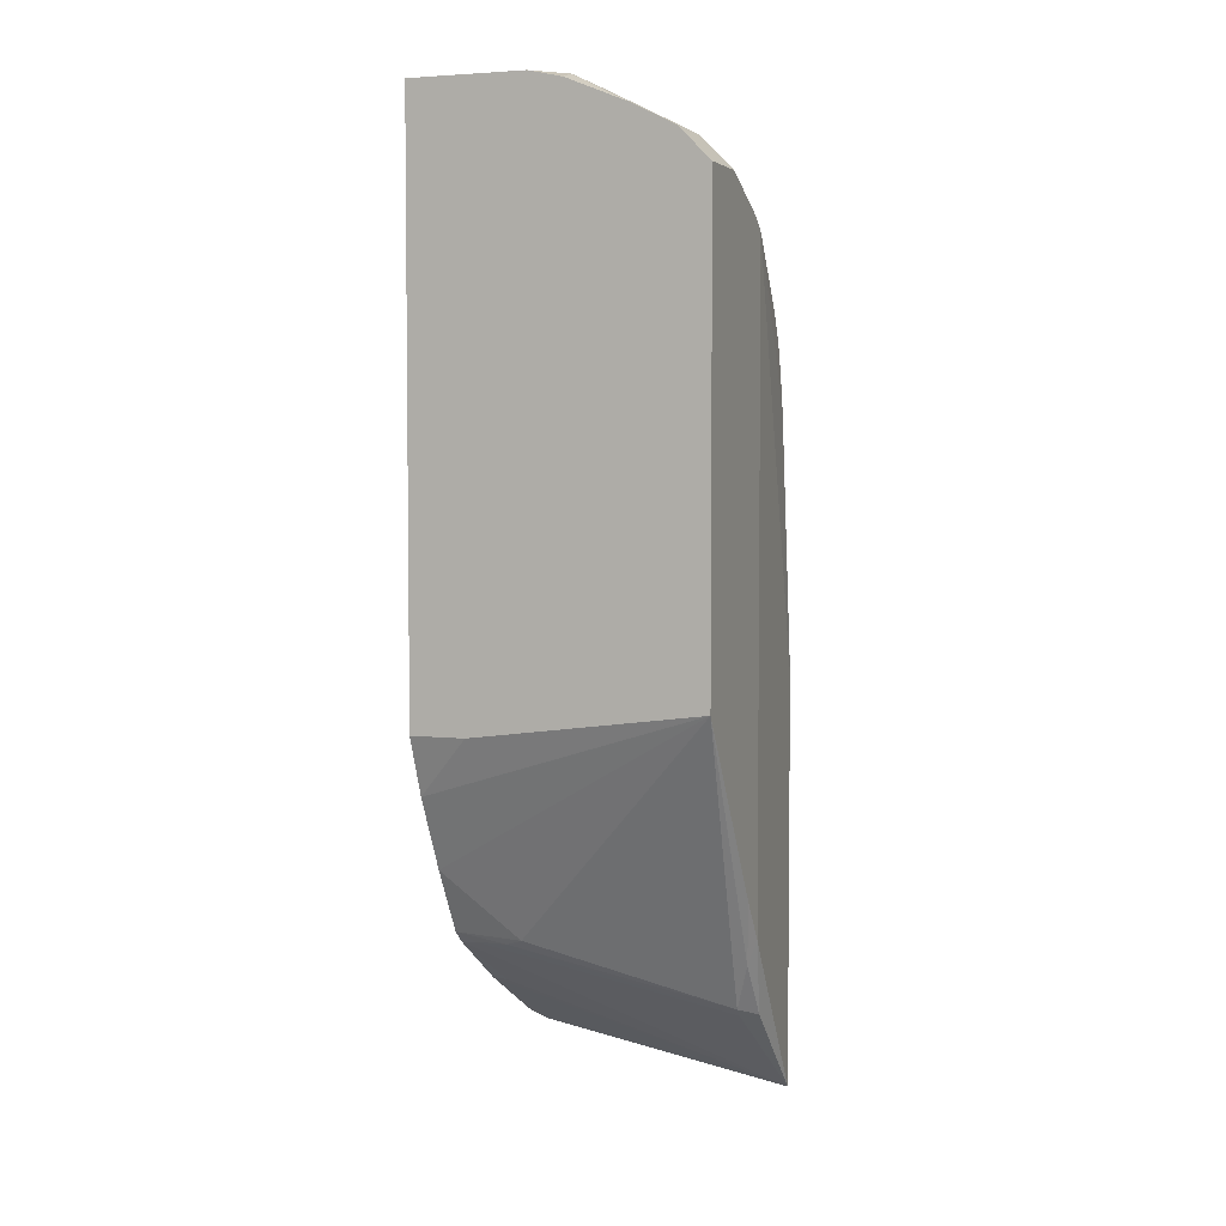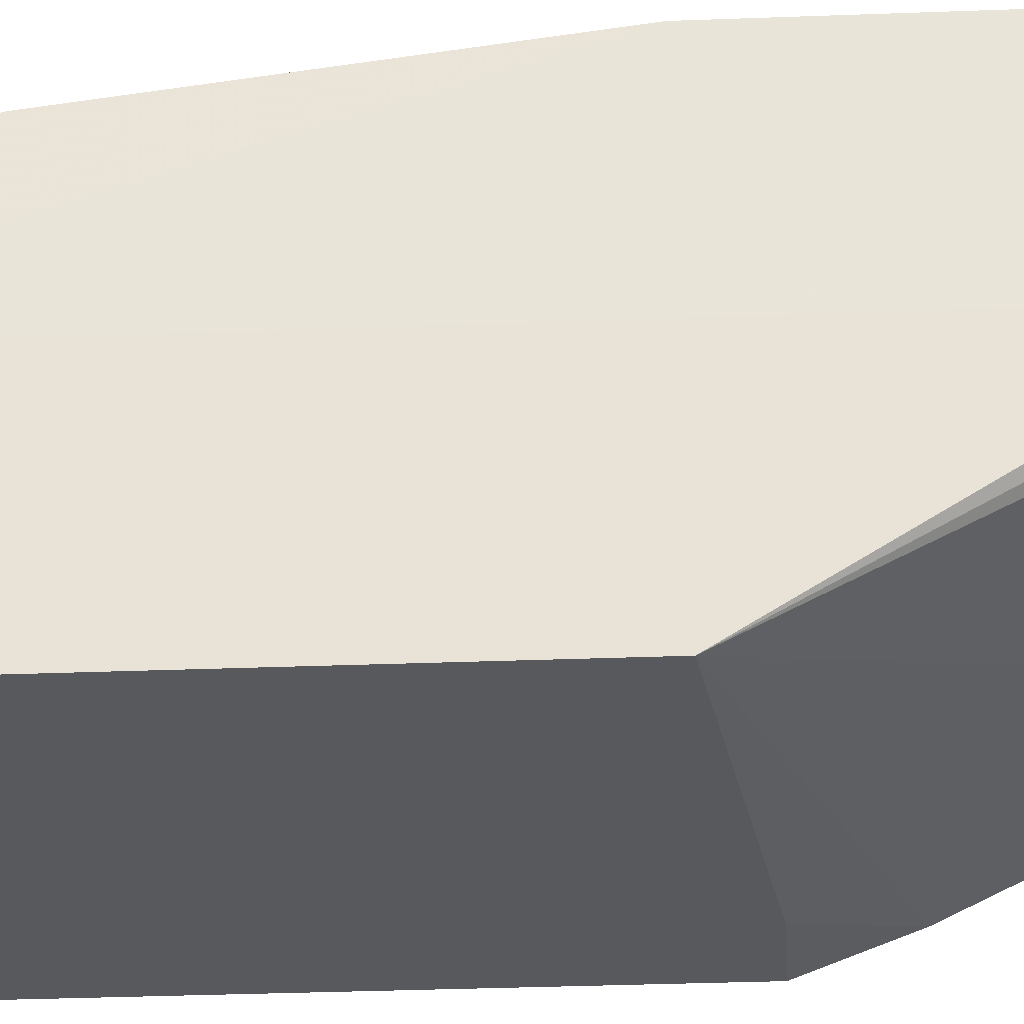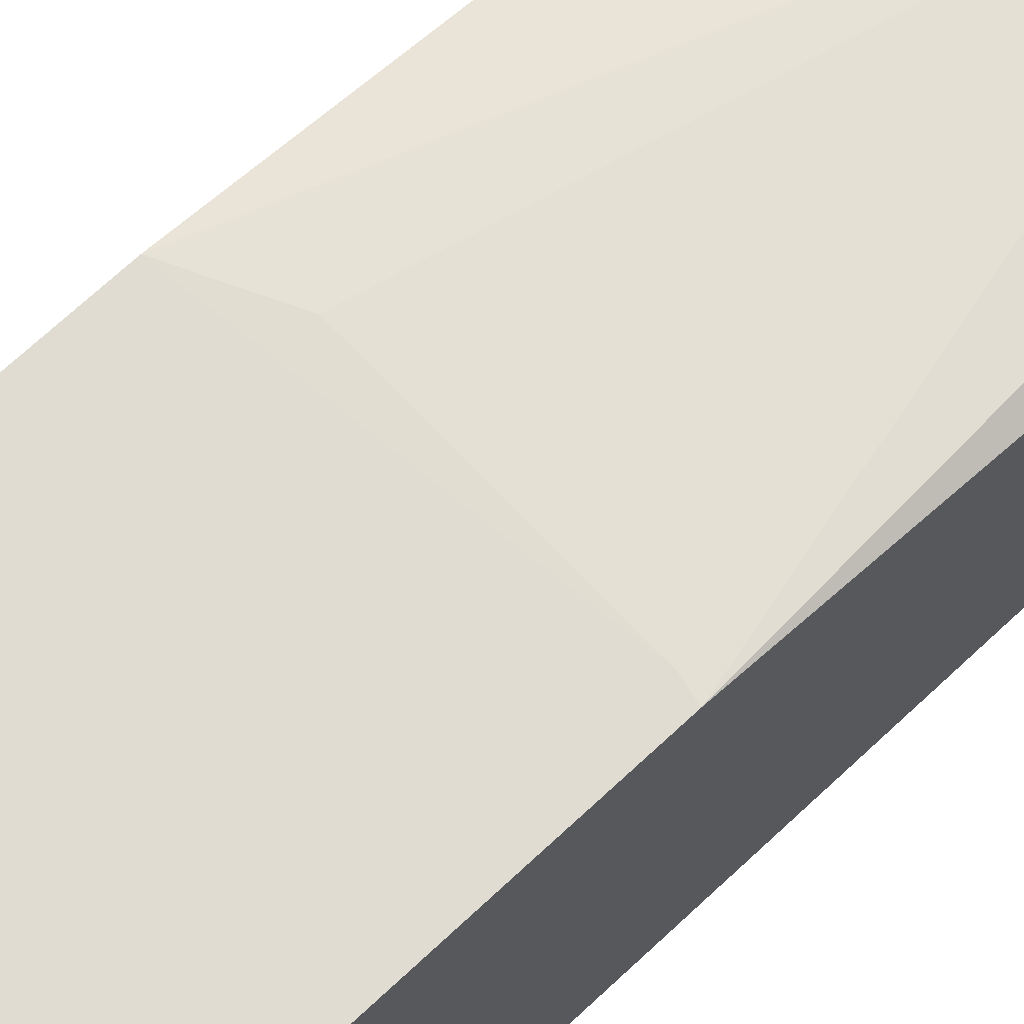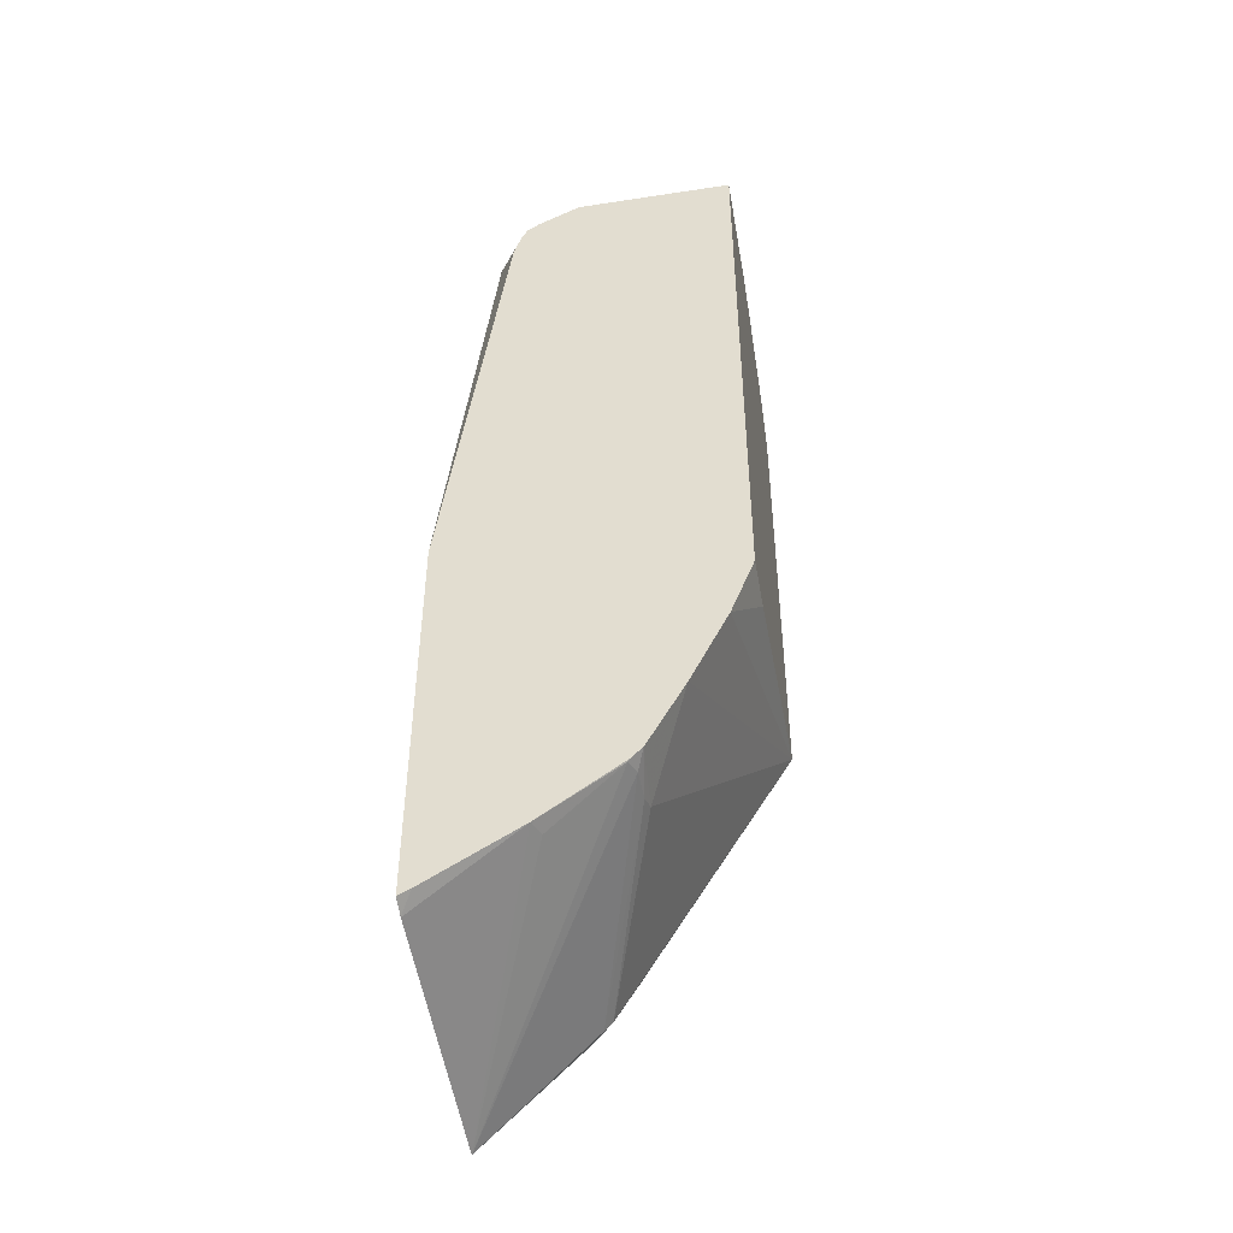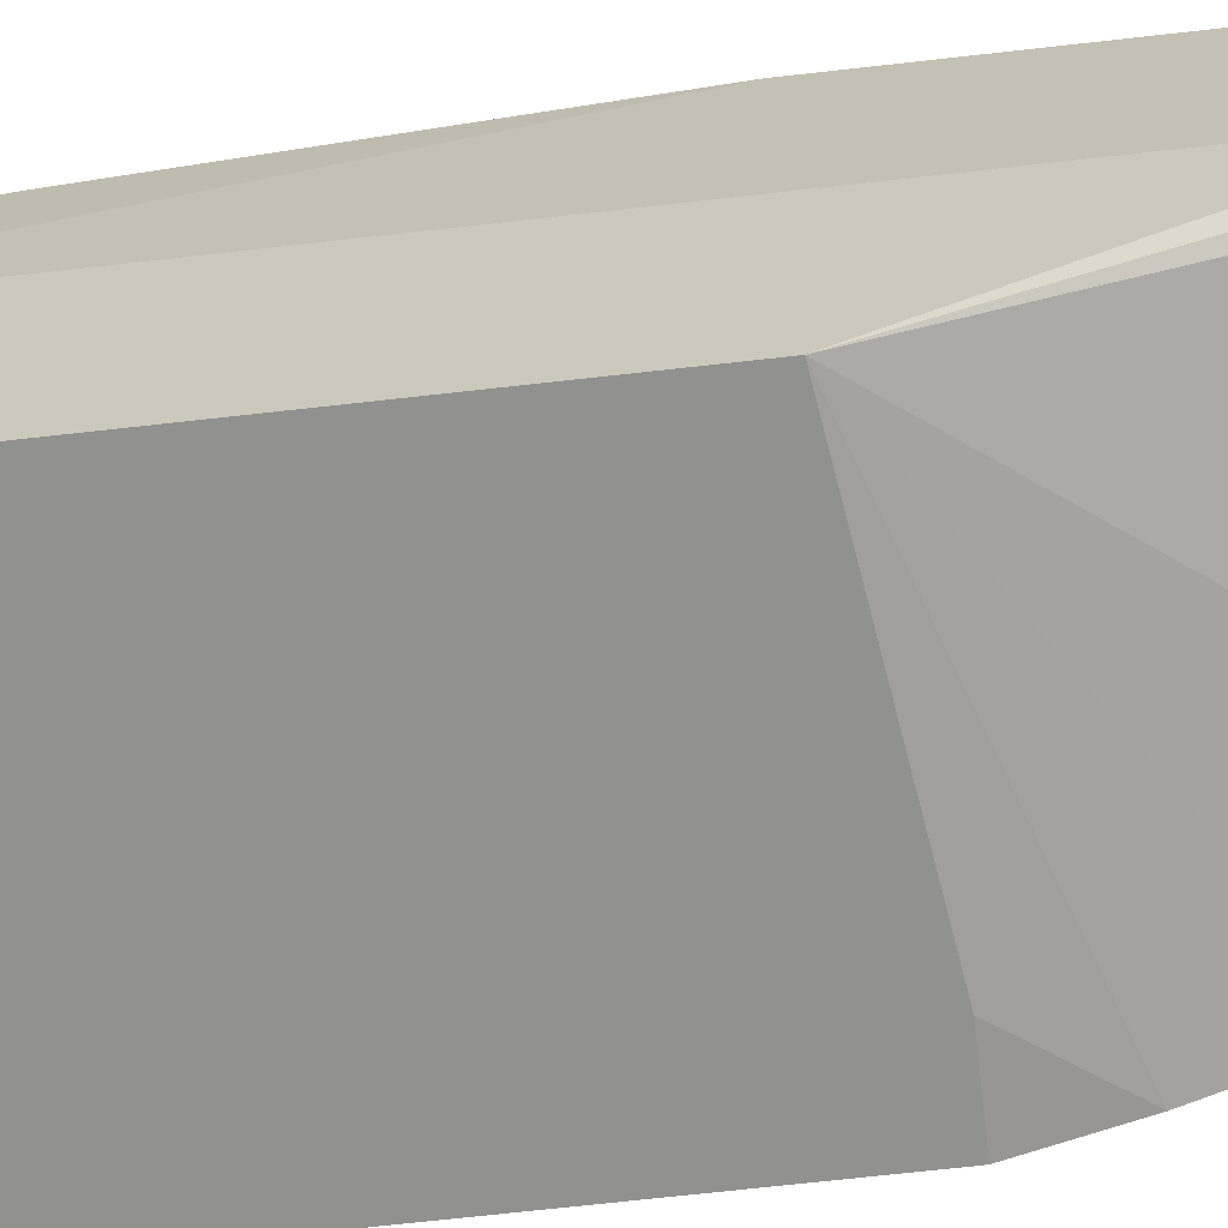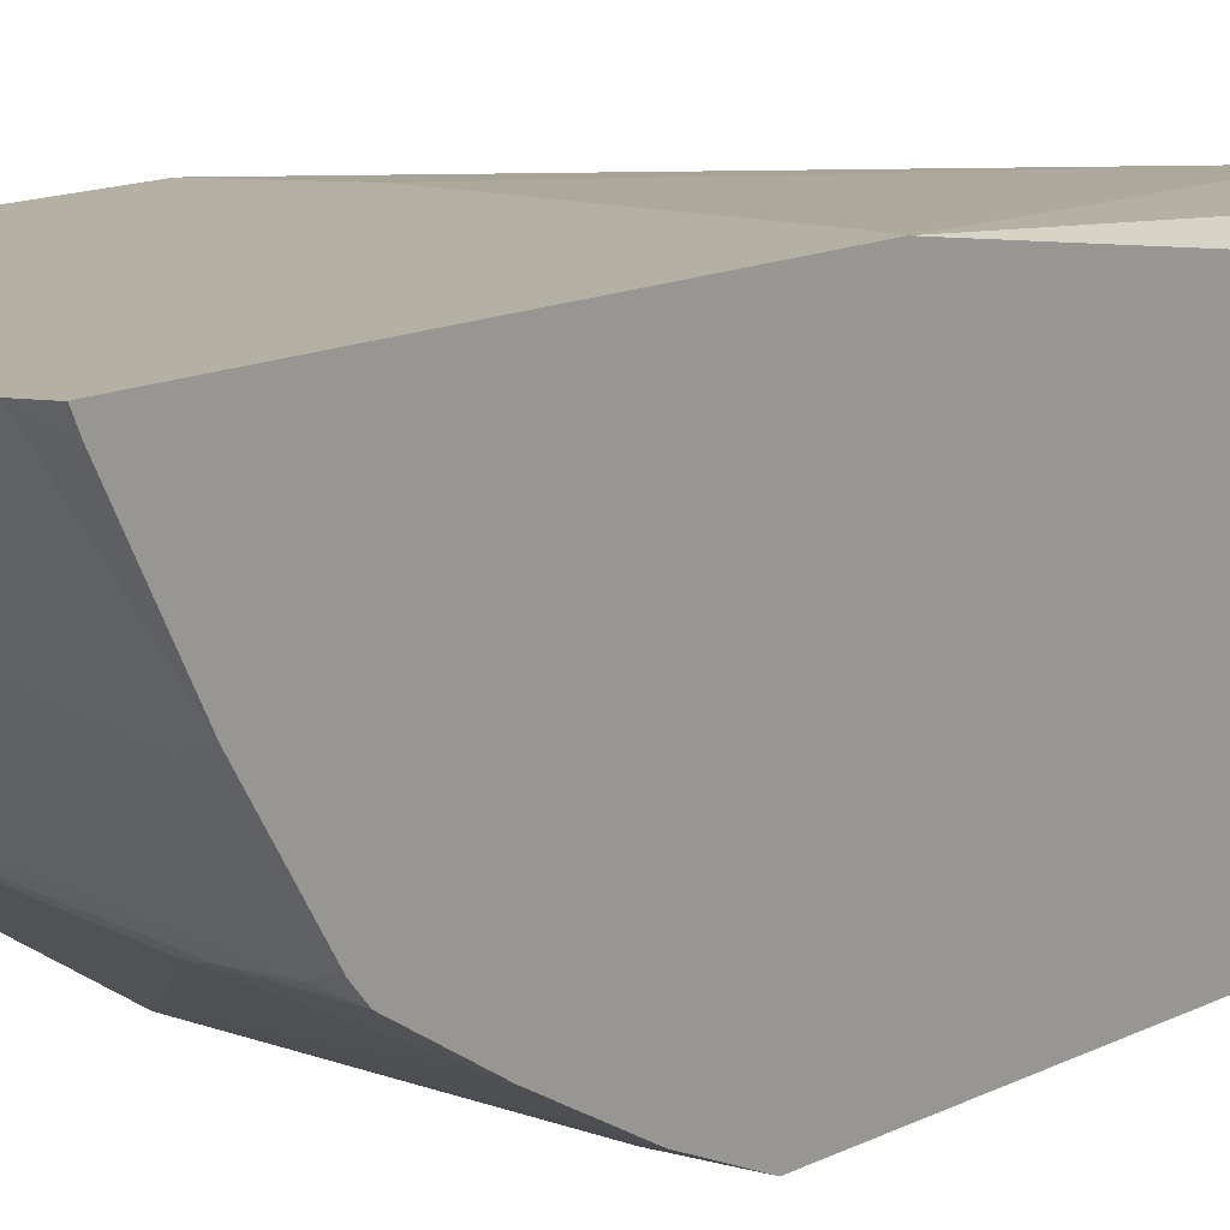
<metadata>
{"format":"obj","ext":"obj","renderer":"f3d","projection":"perspective","resolution":1024,"background":"white","views":[{"elev":4.2,"azim":20.4,"up":"+Z"},{"elev":-29.8,"azim":93.3,"up":"+Y"},{"elev":69.3,"azim":-133.2,"up":"+Y"},{"elev":-46.5,"azim":-80.1,"up":"+Z"},{"elev":-65.9,"azim":96.6,"up":"+Y"},{"elev":11.5,"azim":-143.2,"up":"+Y"}]}
</metadata>
<code>
v 0.2134 -0.164 0.8765
v 0.2134 -0.164 0.5753
v 0.2134 -0.07144 0.8477
v 0.2134 -0.07144 0.4301
v 0.2068 0.02081 0.3149
v 0.2068 -0.04418 0.3779
v 0.1966 -0.05175 0.3778
v 0.04142 -0.0966 0.4209
v 0.06211 -0.0966 0.4209
v 0.03023 -0.1014 0.4273
v 0.07246 -0.09833 0.4244
v 0.1966 -0.05692 0.383
v 0.2068 -0.06985 0.414
v 0.2134 -0.08976 0.4562
v 0.03023 -0.1252 0.4698
v 0.03023 -0.1491 0.5175
v 0.06532 -0.164 0.5557
v 0.03023 -0.164 0.5557
v 0.03023 -0.164 0.9315
v 0.03023 0.02081 0.3519
v 0.03023 -0.04457 0.386
v 0.03023 -0.09415 0.4203
v 0.03107 -0.09316 0.4192
v 0.04141 -0.04829 0.3864
v 0.04151 0.02081 0.3441
v 0.03024 0.02081 0.3484
v 0.03023 0.0207 0.3484
v 0.03023 0.01325 0.3521
v 0.2068 0.02081 0.5794
v 0.2068 -5.953e-05 0.7454
v 0.2068 -0.005215 0.769
v 0.2001 -0.006903 0.7935
v 0.2068 -0.01028 0.7868
v 0.1966 -0.01035 0.8125
v 0.2068 -0.02055 0.8073
v 0.1759 -0.01035 0.8538
v 0.1794 -0.006903 0.8349
v 0.1656 -0.005179 0.8513
v 0.1345 -0.01035 0.8952
v 0.1242 -0.005179 0.8926
v 0.1139 -0.01035 0.9056
v 0.1035 -0.006903 0.9039
v 0.1035 -5.35e-06 0.8901
v 0.1656 -5.35e-06 0.828
v 0.1656 0.0207 0.6003
v 0.04131 0.02081 0.6003
v 0.03023 0.02081 0.5981
v 0.03023 -0.01859 0.8901
v 0.05177 -0.005179 0.9004
v 0.06211 -0.006903 0.9039
v 0.03023 -0.0345 0.9177
v 0.03023 -0.0621 0.9315
v 0.03023 -0.02696 0.9121
v 0.03023 -0.02324 0.9046
v 0.1242 -0.1035 0.9315
v 0.06211 -0.0621 0.9315
v 0.1035 -0.0828 0.9315
v 0.1139 -0.07246 0.9263
v 0.1345 -0.03105 0.9056
v 0.1345 -0.09316 0.9263
v 0.1759 -0.1139 0.9056
v 0.1449 -0.0828 0.9186
v 0.1863 -0.1035 0.8979
v 0.1932 -0.1242 0.897
v 0.1932 -0.164 0.897
v 0.1656 -0.164 0.9108
v 0.1242 -0.1449 0.9315
v 0.1051 -0.164 0.9315
v 0.1266 -0.164 0.9267
v 0.2134 -0.1242 0.8765
v 0.1967 -0.09316 0.8849
v 0.2134 -0.0828 0.8562
v 0.1967 -0.07246 0.8745
v 0.1759 -0.03105 0.8745
v 0.1759 -0.05175 0.8849
v 0.1656 -0.0621 0.8978
f 56 52 55
f 56 41 52
f 57 41 56
f 58 41 57
f 58 59 41
f 58 60 59
f 58 55 60
f 57 56 55
f 61 60 55
f 61 62 60
f 61 64 63
f 65 64 61
f 65 1 64
f 55 52 19
f 65 66 1
f 58 57 55
f 61 63 62
f 51 53 52
f 53 48 52
f 65 61 66
f 47 20 48
f 47 48 49
f 43 47 49
f 43 49 50
f 42 43 50
f 42 50 41
f 51 41 50
f 51 52 41
f 47 29 20
f 51 50 53
f 53 50 49
f 54 53 49
f 54 48 53
f 54 49 48
f 52 48 19
f 61 67 66
f 39 59 74
f 67 55 68
f 75 71 74
f 75 76 71
f 75 59 76
f 76 59 62
f 76 62 63
f 76 63 71
f 63 64 71
f 62 59 60
f 35 36 3
f 33 35 3
f 33 3 31
f 48 20 19
f 8 23 5
f 8 10 23
f 46 45 29
f 75 74 59
f 61 55 67
f 39 41 59
f 74 3 36
f 67 68 69
f 67 69 66
f 66 69 1
f 69 19 1
f 68 19 69
f 68 55 19
f 70 64 1
f 70 71 64
f 70 72 71
f 70 1 72
f 72 1 3
f 73 72 3
f 73 71 72
f 73 74 71
f 73 3 74
f 39 74 36
f 46 29 47
f 26 27 20
f 46 43 45
f 15 10 11
f 15 16 10
f 15 2 16
f 17 16 2
f 17 18 16
f 17 2 18
f 15 11 2
f 2 1 18
f 18 19 20
f 10 18 20
f 16 18 10
f 21 10 20
f 22 10 21
f 22 23 10
f 18 1 19
f 11 12 2
f 14 4 2
f 13 6 4
f 2 3 1
f 4 3 2
f 4 5 3
f 6 5 4
f 7 5 6
f 7 8 5
f 9 8 7
f 9 10 8
f 9 11 10
f 9 7 12
f 7 6 12
f 13 12 6
f 13 2 12
f 13 14 2
f 13 4 14
f 22 21 23
f 24 23 21
f 9 12 11
f 24 21 5
f 38 36 37
f 38 39 36
f 40 39 38
f 40 41 39
f 40 42 41
f 40 43 42
f 40 38 43
f 38 44 43
f 38 37 44
f 37 34 32
f 44 32 30
f 44 30 29
f 44 29 43
f 43 29 45
f 24 5 23
f 37 36 34
f 34 36 35
f 37 32 44
f 34 33 32
f 25 5 21
f 34 35 33
f 25 20 5
f 26 20 25
f 26 25 27
f 27 25 28
f 27 28 20
f 28 21 20
f 46 47 43
f 29 5 20
f 29 3 5
f 32 33 31
f 30 3 29
f 30 31 3
f 28 25 21
f 32 31 30

</code>
